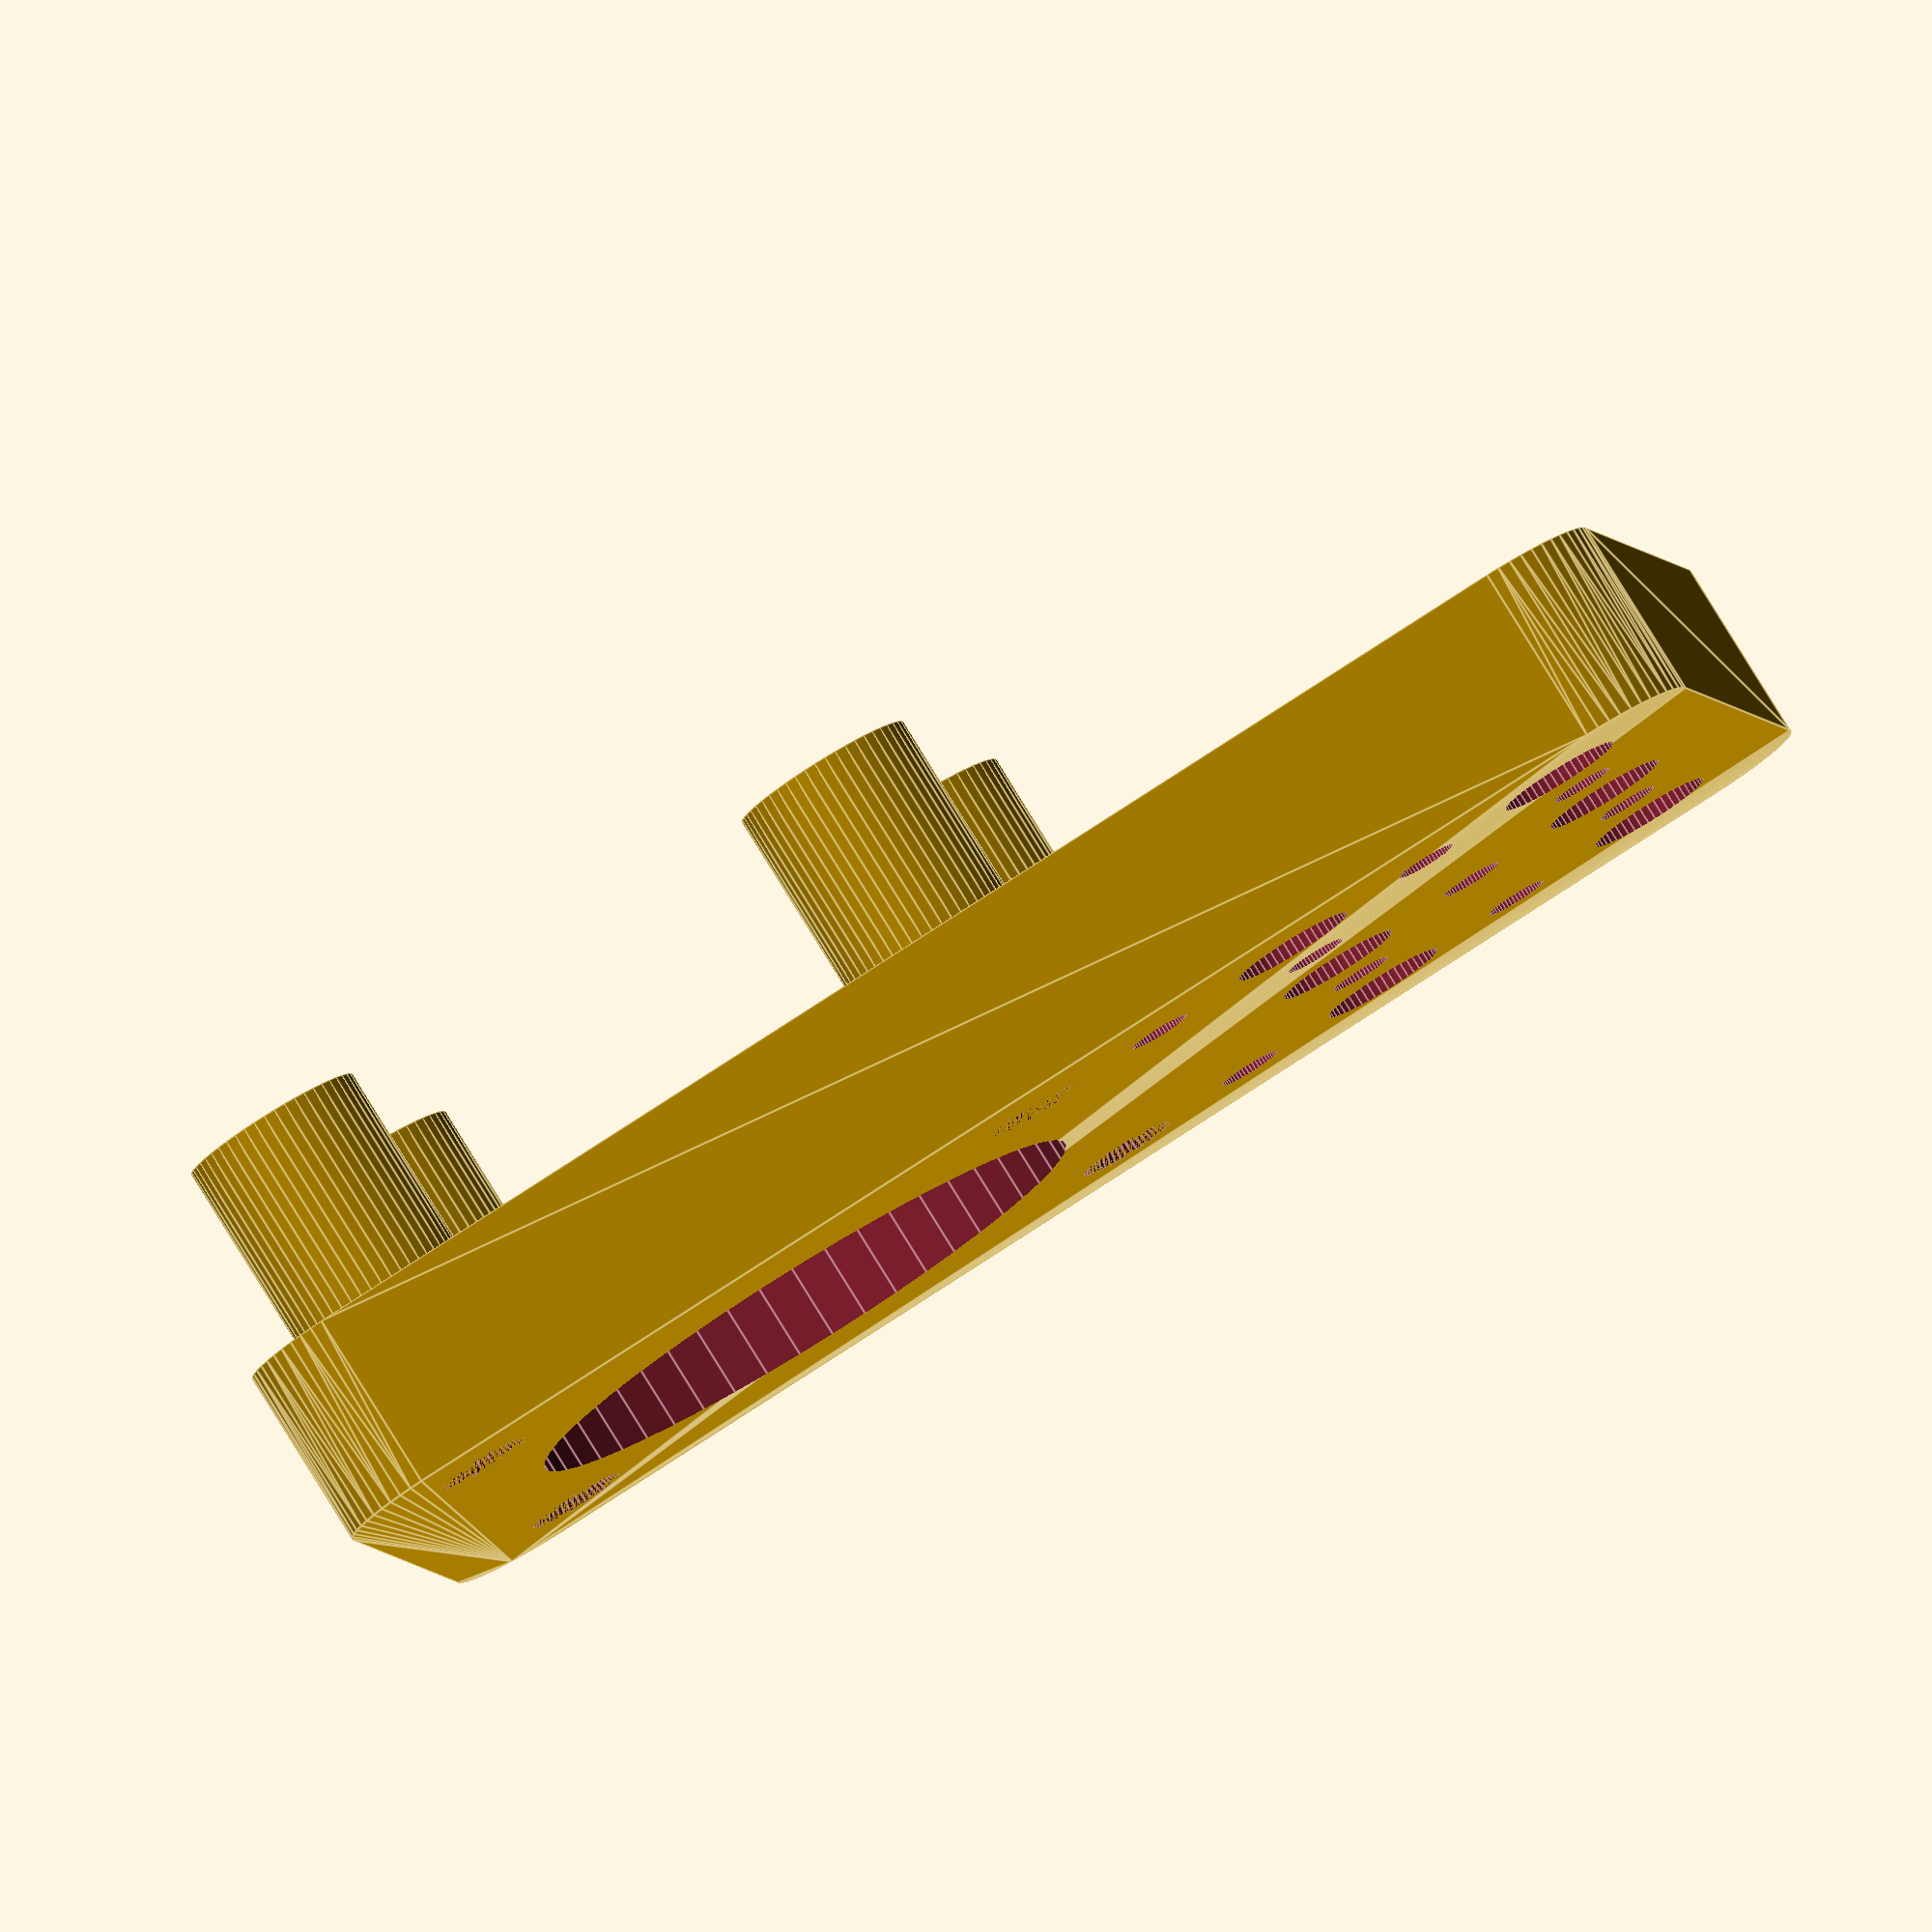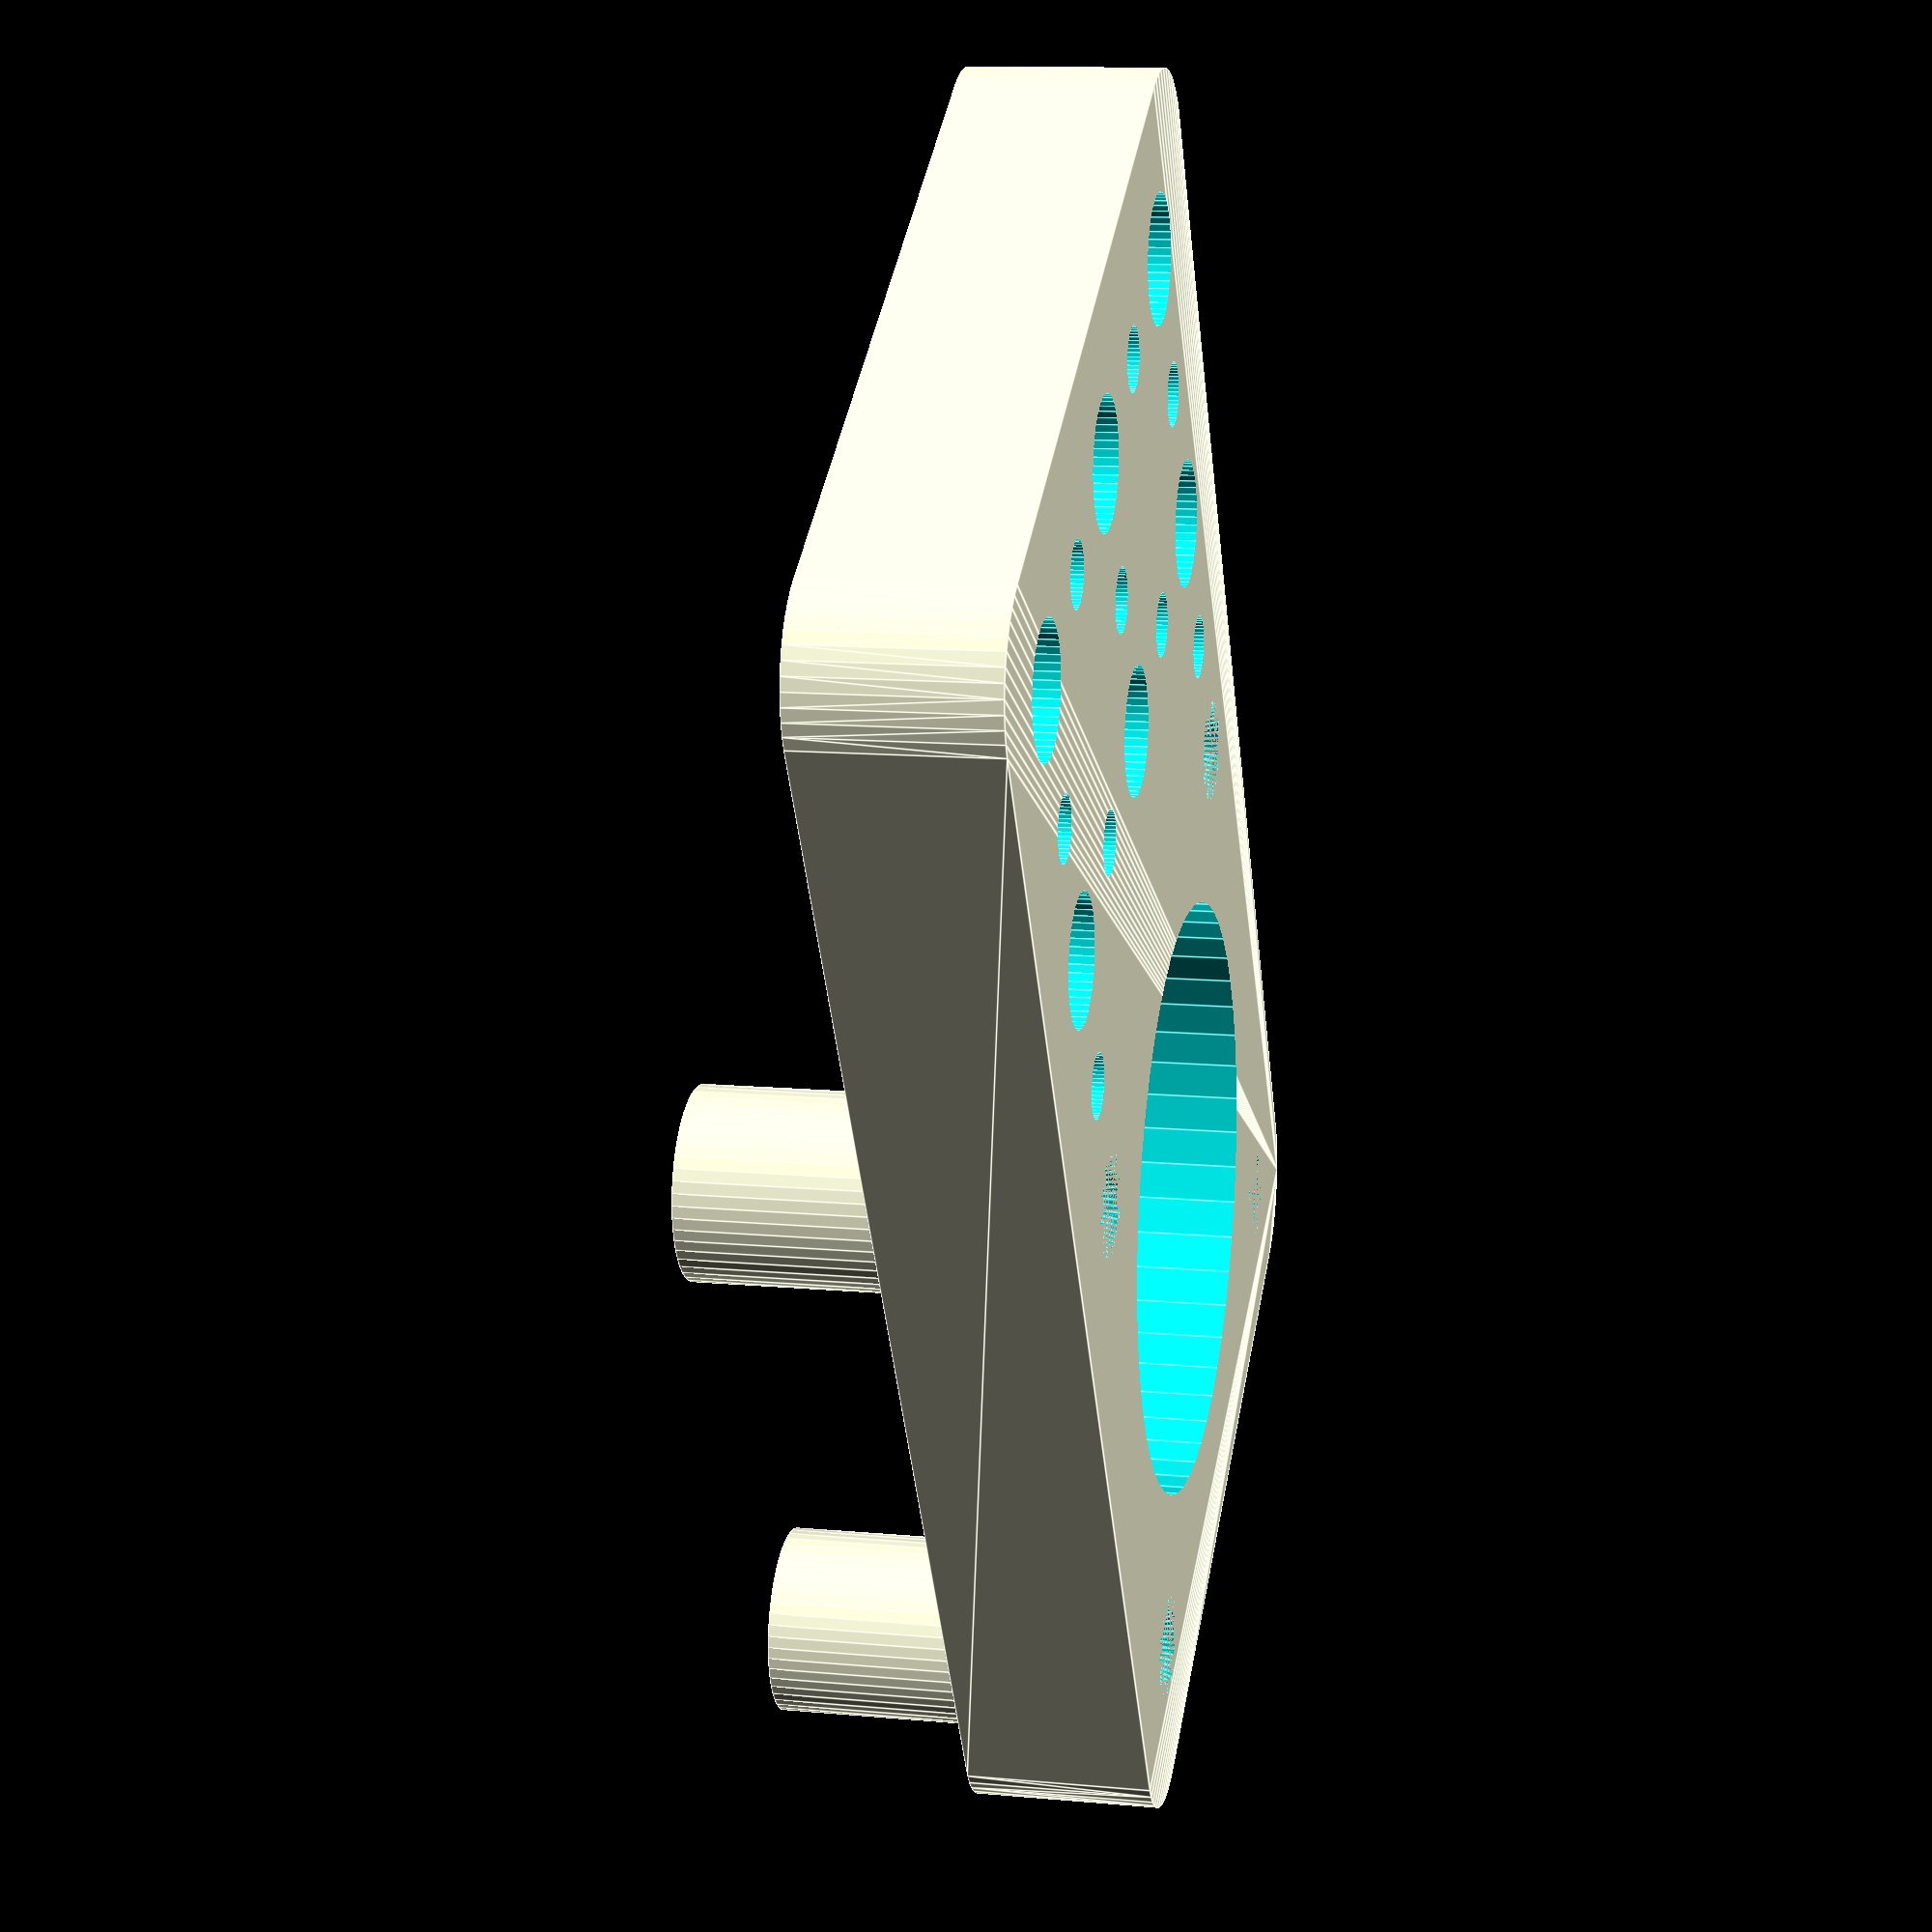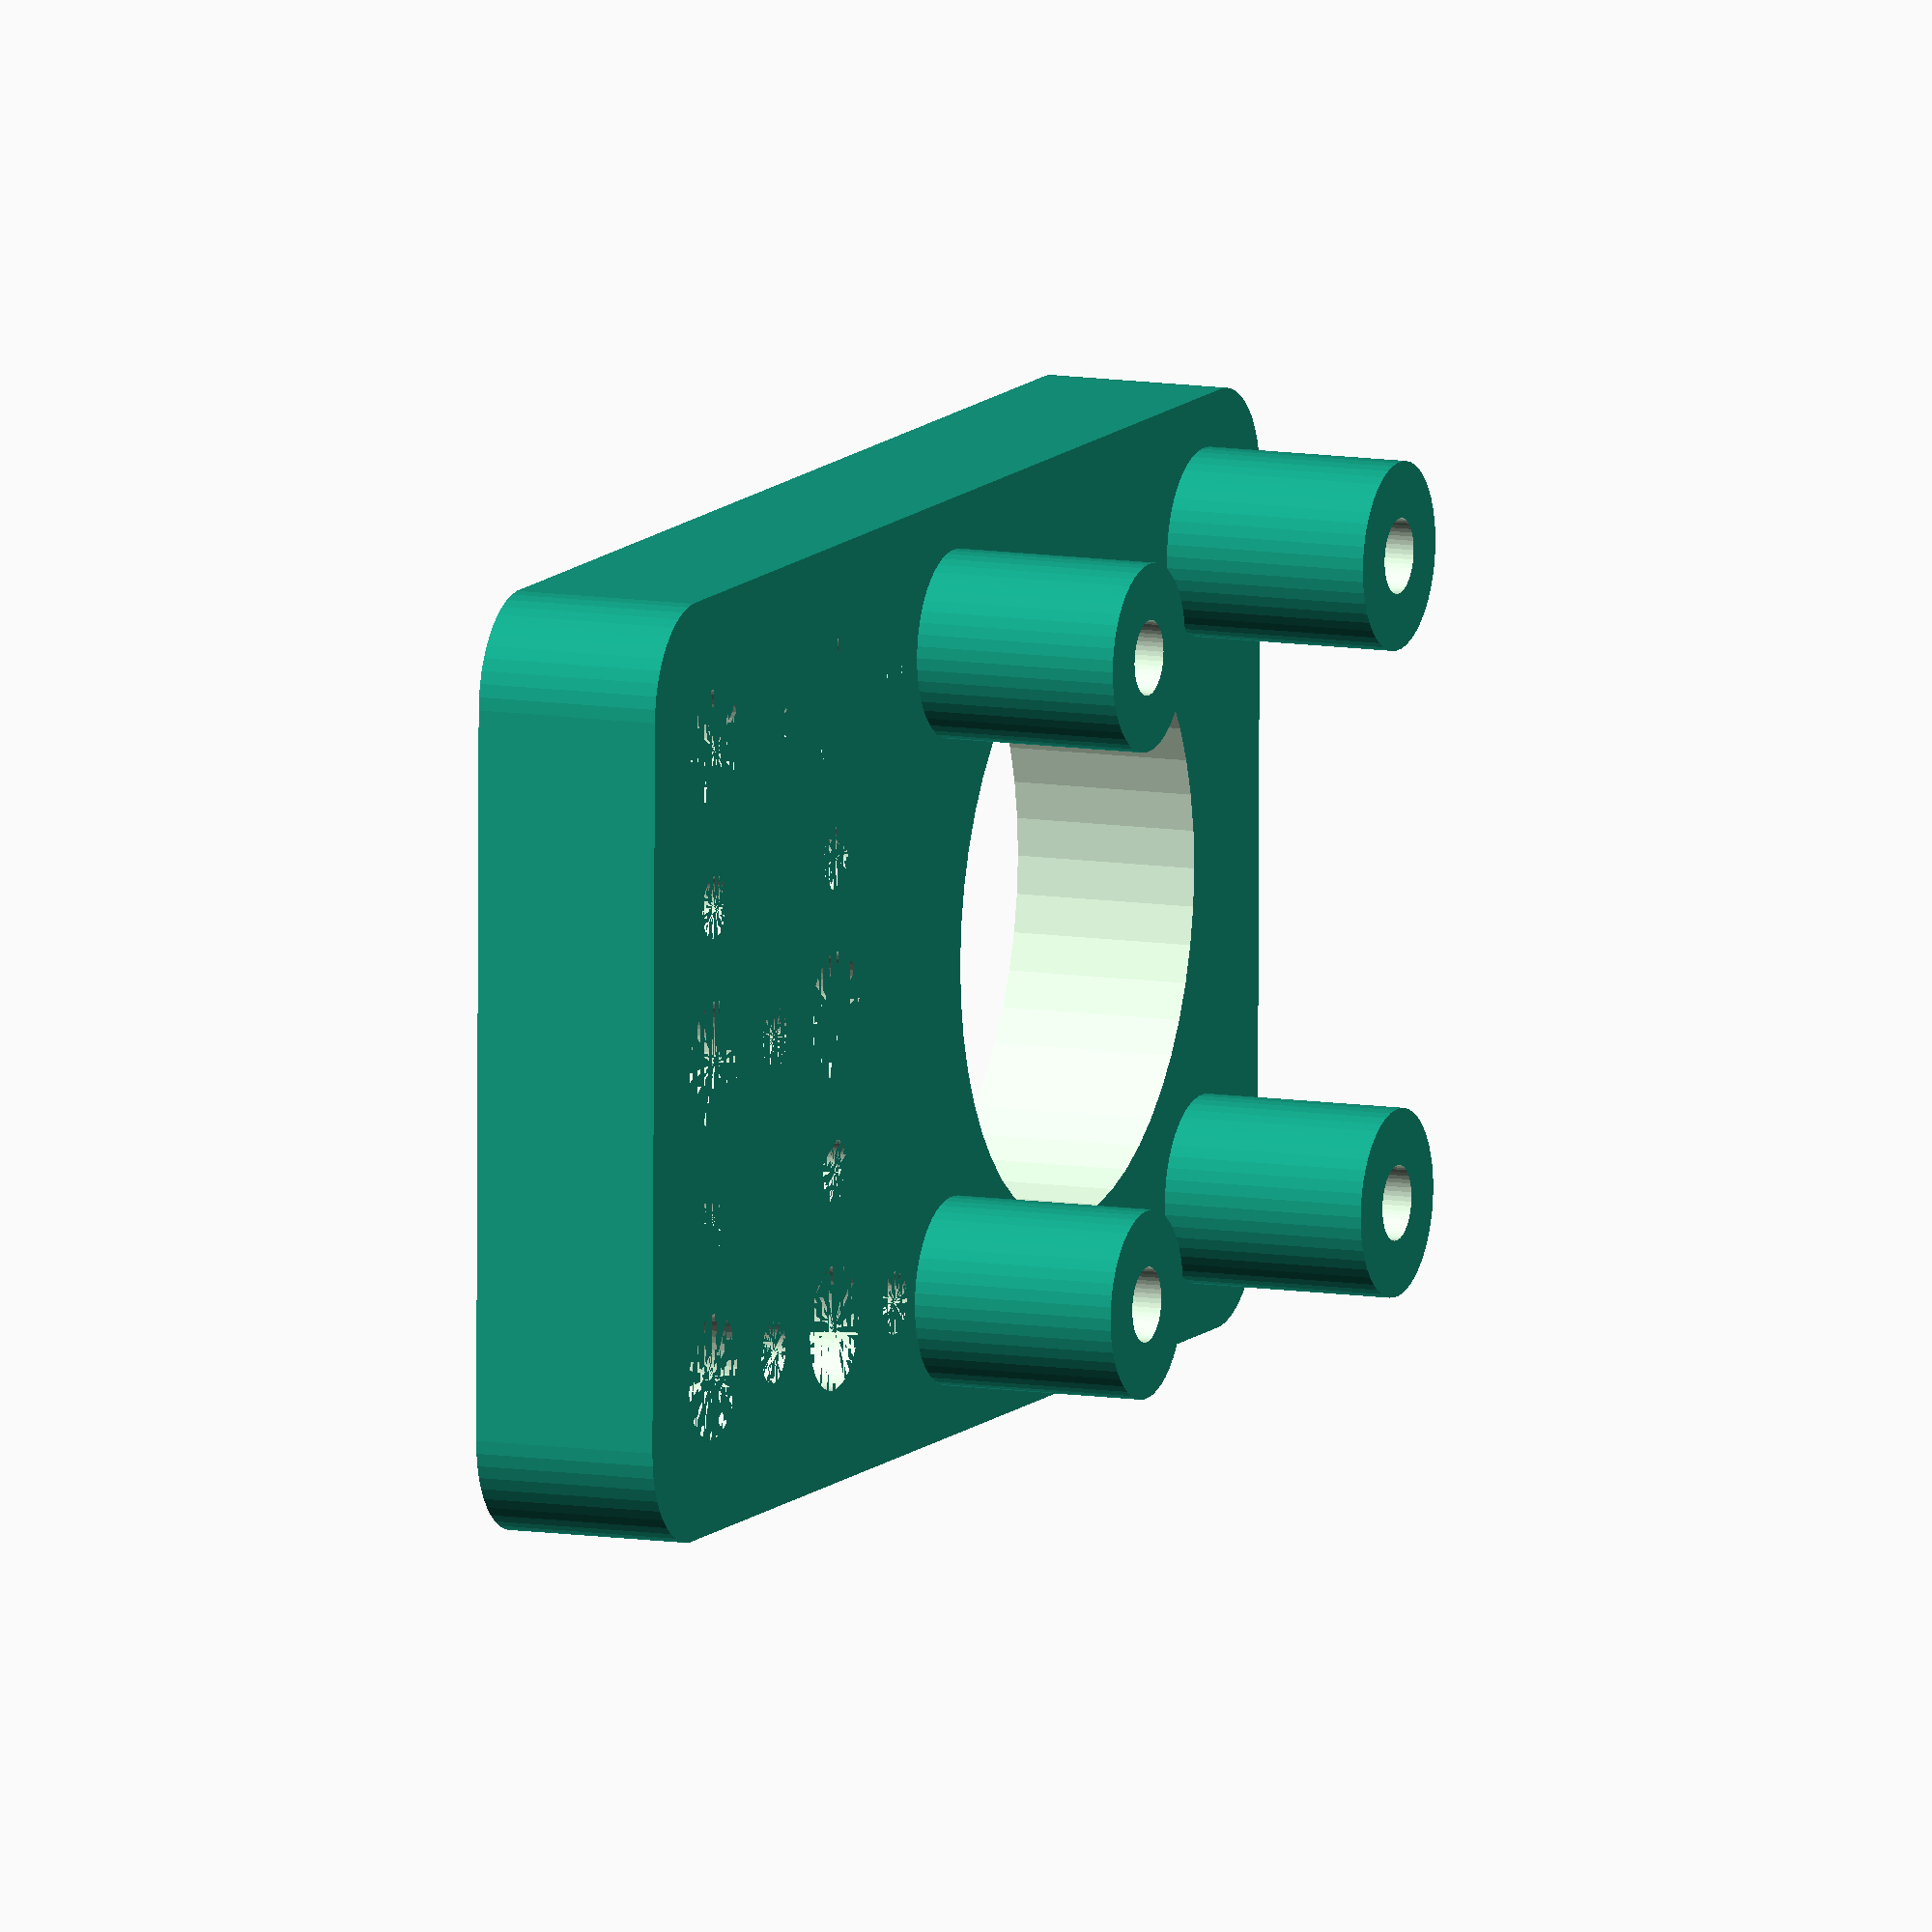
<openscad>
$fn = 50;


difference() {
	union() {
		translate(v = [0, 0, -9]) {
			rotate(a = [0, 0, 0]) {
				difference() {
					union() {
						translate(v = [15.5000000000, 15.5000000000, -1.0000000000]) {
							cylinder(h = 10.0000000000, r = 4.5000000000);
						}
						translate(v = [-15.5000000000, 15.5000000000, -1.0000000000]) {
							cylinder(h = 10.0000000000, r = 4.5000000000);
						}
						translate(v = [15.5000000000, -15.5000000000, -1.0000000000]) {
							cylinder(h = 10.0000000000, r = 4.5000000000);
						}
						translate(v = [-15.5000000000, -15.5000000000, -1.0000000000]) {
							cylinder(h = 10.0000000000, r = 4.5000000000);
						}
					}
					union();
				}
			}
		}
		translate(v = [-15, 0, 0]) {
			hull() {
				translate(v = [-32.5000000000, 17.5000000000, 0]) {
					cylinder(h = 9, r = 5);
				}
				translate(v = [32.5000000000, 17.5000000000, 0]) {
					cylinder(h = 9, r = 5);
				}
				translate(v = [-32.5000000000, -17.5000000000, 0]) {
					cylinder(h = 9, r = 5);
				}
				translate(v = [32.5000000000, -17.5000000000, 0]) {
					cylinder(h = 9, r = 5);
				}
			}
		}
	}
	union() {
		translate(v = [0, 0, 0]) {
			rotate(a = [0, 0, 0]) {
				difference() {
					union() {
						translate(v = [15.5000000000, 15.5000000000, 9]) {
							rotate(a = [0, 0, 0]) {
								difference() {
									union() {
										translate(v = [0, 0, -1.7000000000]) {
											cylinder(h = 1.7000000000, r1 = 1.5000000000, r2 = 2.4000000000);
										}
										translate(v = [0, 0, -25.0000000000]) {
											cylinder(h = 25, r = 1.5000000000);
										}
										translate(v = [0, 0, -25.0000000000]) {
											cylinder(h = 25, r = 1.8000000000);
										}
										translate(v = [0, 0, -25.0000000000]) {
											cylinder(h = 25, r = 1.5000000000);
										}
									}
									union();
								}
							}
						}
						translate(v = [-15.5000000000, 15.5000000000, 9]) {
							rotate(a = [0, 0, 0]) {
								difference() {
									union() {
										translate(v = [0, 0, -1.7000000000]) {
											cylinder(h = 1.7000000000, r1 = 1.5000000000, r2 = 2.4000000000);
										}
										translate(v = [0, 0, -25.0000000000]) {
											cylinder(h = 25, r = 1.5000000000);
										}
										translate(v = [0, 0, -25.0000000000]) {
											cylinder(h = 25, r = 1.8000000000);
										}
										translate(v = [0, 0, -25.0000000000]) {
											cylinder(h = 25, r = 1.5000000000);
										}
									}
									union();
								}
							}
						}
						translate(v = [15.5000000000, -15.5000000000, 9]) {
							rotate(a = [0, 0, 0]) {
								difference() {
									union() {
										translate(v = [0, 0, -1.7000000000]) {
											cylinder(h = 1.7000000000, r1 = 1.5000000000, r2 = 2.4000000000);
										}
										translate(v = [0, 0, -25.0000000000]) {
											cylinder(h = 25, r = 1.5000000000);
										}
										translate(v = [0, 0, -25.0000000000]) {
											cylinder(h = 25, r = 1.8000000000);
										}
										translate(v = [0, 0, -25.0000000000]) {
											cylinder(h = 25, r = 1.5000000000);
										}
									}
									union();
								}
							}
						}
						translate(v = [-15.5000000000, -15.5000000000, 9]) {
							rotate(a = [0, 0, 0]) {
								difference() {
									union() {
										translate(v = [0, 0, -1.7000000000]) {
											cylinder(h = 1.7000000000, r1 = 1.5000000000, r2 = 2.4000000000);
										}
										translate(v = [0, 0, -25.0000000000]) {
											cylinder(h = 25, r = 1.5000000000);
										}
										translate(v = [0, 0, -25.0000000000]) {
											cylinder(h = 25, r = 1.8000000000);
										}
										translate(v = [0, 0, -25.0000000000]) {
											cylinder(h = 25, r = 1.5000000000);
										}
									}
									union();
								}
							}
						}
						translate(v = [0, 0, -125.0000000000]) {
							cylinder(h = 250, r = 14.5000000000);
						}
					}
					union();
				}
			}
		}
		translate(v = [-45.0000000000, -15.0000000000, 0]) {
			cylinder(h = 100, r = 3.0000000000);
		}
		translate(v = [-30.0000000000, -15.0000000000, 0]) {
			cylinder(h = 100, r = 3.0000000000);
		}
		translate(v = [-45.0000000000, 15.0000000000, 0]) {
			cylinder(h = 100, r = 3.0000000000);
		}
		translate(v = [-30.0000000000, 15.0000000000, 0]) {
			cylinder(h = 100, r = 3.0000000000);
		}
		translate(v = [-45.0000000000, 0.0000000000, 0]) {
			cylinder(h = 100, r = 3.0000000000);
		}
		translate(v = [-30.0000000000, 0.0000000000, 0]) {
			cylinder(h = 100, r = 3.0000000000);
		}
		translate(v = [-37.5000000000, -15.0000000000, 0]) {
			cylinder(h = 100, r = 1.5000000000);
		}
		translate(v = [-22.5000000000, -15.0000000000, 0]) {
			cylinder(h = 100, r = 1.5000000000);
		}
		translate(v = [-37.5000000000, 15.0000000000, 0]) {
			cylinder(h = 100, r = 1.5000000000);
		}
		translate(v = [-22.5000000000, 15.0000000000, 0]) {
			cylinder(h = 100, r = 1.5000000000);
		}
		translate(v = [-45.0000000000, -7.5000000000, 0]) {
			cylinder(h = 100, r = 1.5000000000);
		}
		translate(v = [-45.0000000000, 7.5000000000, 0]) {
			cylinder(h = 100, r = 1.5000000000);
		}
		translate(v = [-37.5000000000, 0.0000000000, 0]) {
			cylinder(h = 100, r = 1.5000000000);
		}
		translate(v = [-30.0000000000, -7.5000000000, 0]) {
			cylinder(h = 100, r = 1.5000000000);
		}
		translate(v = [-30.0000000000, 7.5000000000, 0]) {
			cylinder(h = 100, r = 1.5000000000);
		}
	}
}
</openscad>
<views>
elev=278.4 azim=170.4 roll=328.3 proj=o view=edges
elev=168.0 azim=238.5 roll=257.8 proj=p view=edges
elev=349.8 azim=179.5 roll=112.4 proj=o view=wireframe
</views>
